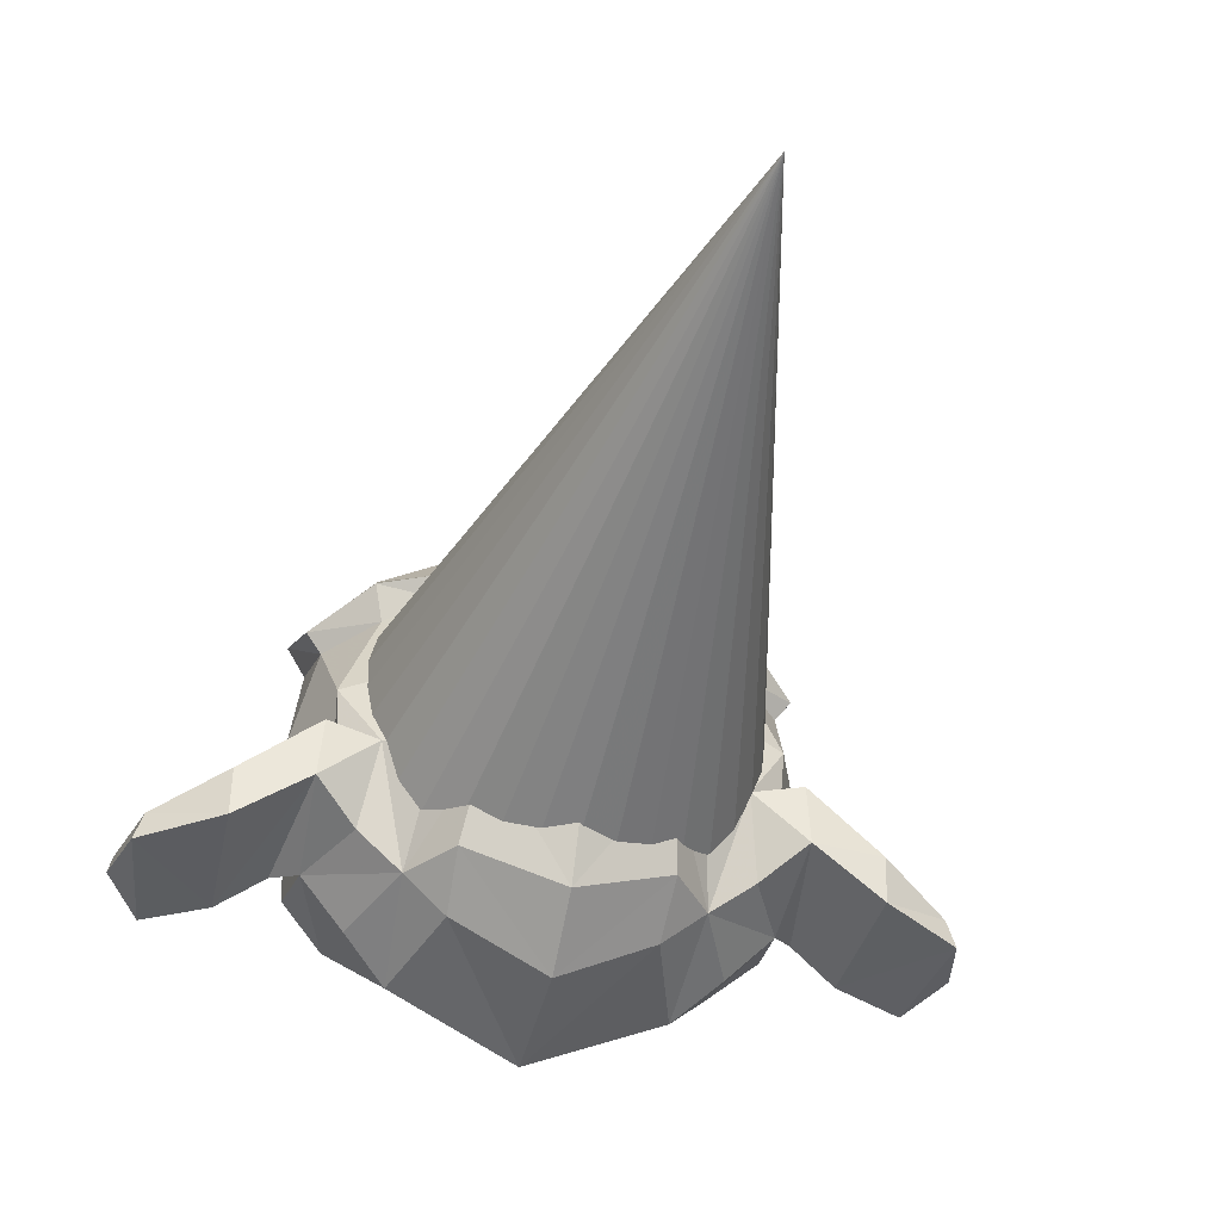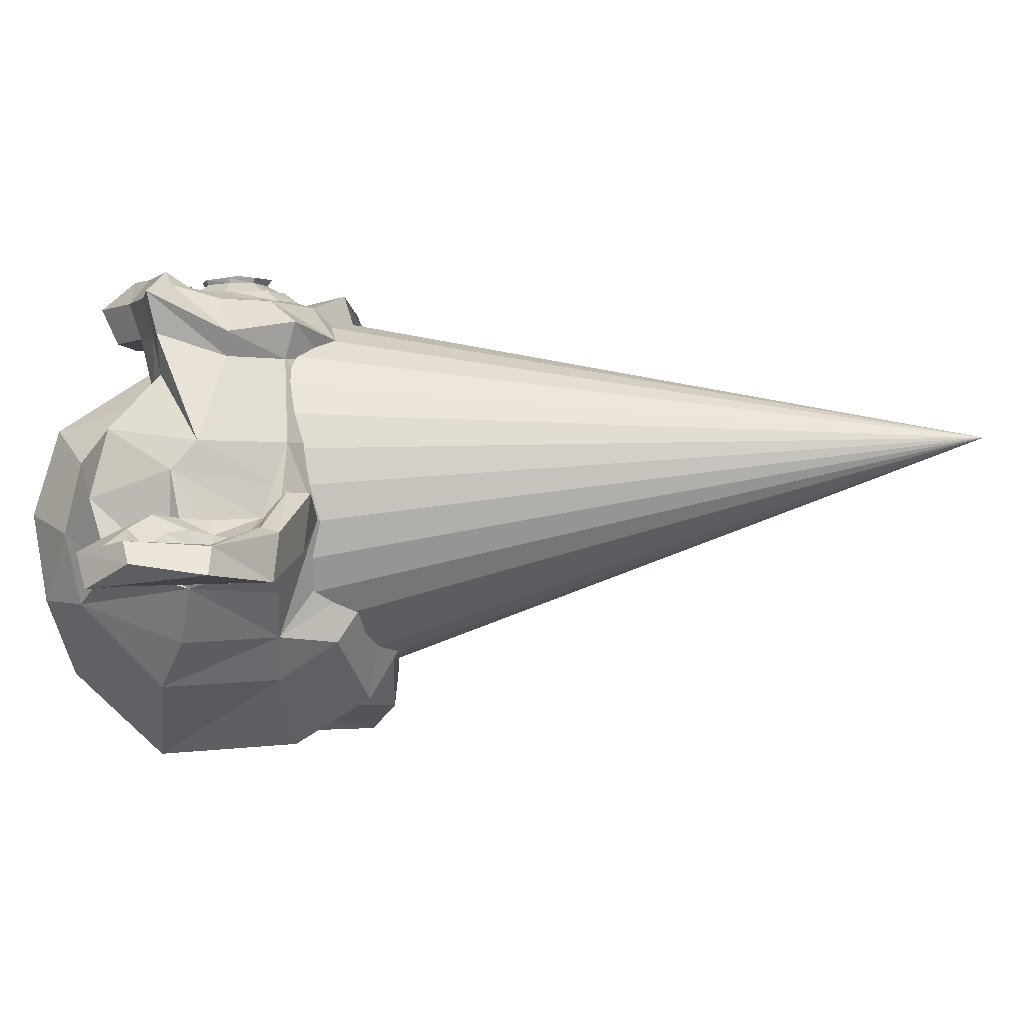
<metadata>
{"format":"obj","ext":"obj","renderer":"f3d","projection":"perspective","resolution":1024,"background":"white","views":[{"elev":-39.9,"azim":-13.2,"up":"+Z"},{"elev":-15.4,"azim":-81.8,"up":"+Z"}]}
</metadata>
<code>
o Cone
v 0.3658 1.875 0.03728
v -0.5092 1.875 0.03728
v 0.4283 1.804 -0.04085
v -0.5717 1.804 -0.04085
v 0.4752 1.765 -0.1502
v -0.6186 1.765 -0.1502
v 0.2799 1.687 -0.1112
v -0.4232 1.687 -0.1112
v 0.2799 1.742 -0.009598
v -0.4232 1.742 -0.009598
v 0.2799 1.843 0.0529
v -0.4232 1.843 0.0529
v 0.2018 1.875 0.06853
v -0.3451 1.875 0.06853
v 0.1315 1.804 0.01384
v -0.2748 1.804 0.01384
v 0.08457 1.765 -0.07991
v -0.2279 1.765 -0.07991
v 0.00645 1.953 -0.0721
v -0.1498 1.953 -0.0721
v 0.06895 1.953 0.01384
v -0.2123 1.953 0.01384
v 0.1705 1.953 0.06853
v -0.3139 1.953 0.06853
v 0.2018 2.039 0.06853
v -0.3451 2.039 0.06853
v 0.1315 2.101 0.01384
v -0.2748 2.101 0.01384
v 0.08457 2.148 -0.07991
v -0.2279 2.148 -0.07991
v 0.2799 2.226 -0.1112
v -0.4232 2.226 -0.1112
v 0.2799 2.164 -0.009598
v -0.4232 2.164 -0.009598
v 0.2799 2.07 0.0529
v -0.4232 2.07 0.0529
v 0.3658 2.039 0.03728
v -0.5092 2.039 0.03728
v 0.4283 2.101 -0.04085
v -0.5717 2.101 -0.04085
v 0.4752 2.148 -0.1502
v -0.6186 2.148 -0.1502
v 0.5533 1.953 -0.1658
v -0.6967 1.953 -0.1658
v 0.4908 1.953 -0.05647
v -0.6342 1.953 -0.05647
v 0.3971 1.953 0.02946
v -0.5404 1.953 0.02946
v 0.4049 1.953 0.04509
v -0.5482 1.953 0.04509
v 0.3736 2.047 0.0529
v -0.517 2.047 0.0529
v 0.2799 2.086 0.07634
v -0.4232 2.086 0.07634
v 0.194 2.047 0.09196
v -0.3373 2.047 0.09196
v 0.1549 1.953 0.09196
v -0.2982 1.953 0.09196
v 0.194 1.867 0.09196
v -0.3373 1.867 0.09196
v 0.2799 1.953 0.09978
v -0.4232 1.953 0.09978
v 0.2799 1.828 0.07634
v -0.4232 1.828 0.07634
v 0.3736 1.867 0.0529
v -0.517 1.867 0.0529
v -0.07168 2.14 0.01384
v -0.07168 2.062 0.09196
v -0.07168 2.117 -0.1268
v -0.07168 2.281 -0.158
v -0.07168 2.609 -1.275
v -0.07168 2.273 -1.58
v -0.07168 1.781 -1.556
v -0.07168 1.328 -1.08
v 0.1315 1.523 -0.1658
v -0.2748 1.523 -0.1658
v 0.3658 1.57 -0.1971
v -0.5092 1.57 -0.1971
v 0.5611 1.672 -0.1893
v -0.7045 1.672 -0.1893
v 0.7564 1.859 -0.283
v -0.8998 1.859 -0.283
v 0.7877 2.14 -0.1346
v -0.9311 2.14 -0.1346
v 0.6393 2.195 -0.1033
v -0.7826 2.195 -0.1033
v 0.4205 2.312 -0.04085
v -0.5639 2.312 -0.04085
v 0.2486 2.468 0.006027
v -0.392 2.468 0.006027
v 0.08457 2.429 0.02946
v -0.2279 2.429 0.02946
v -0.009175 2.203 0.02165
v -0.1342 2.203 0.02165
v 0.09239 2.125 0.04509
v -0.2357 2.125 0.04509
v 0.05332 2.015 0.03728
v -0.1967 2.015 0.03728
v 0.1315 1.804 0.01384
v -0.2748 1.804 0.01384
v 0.3033 1.726 -0.02522
v -0.4467 1.726 -0.02522
v 0.4205 1.773 -0.05647
v -0.5639 1.773 -0.05647
v 0.5533 1.898 -0.07991
v -0.6967 1.898 -0.07991
v 0.5689 2.008 -0.07991
v -0.7123 2.008 -0.07991
v 0.5299 2.086 -0.06429
v -0.6732 2.086 -0.06429
v 0.358 2.148 -0.009598
v -0.5014 2.148 -0.009598
v 0.1783 2.179 0.02946
v -0.3217 2.179 0.02946
v -0.07168 1.57 0.01384
v 0.02989 1.562 0.01384
v -0.1732 1.562 0.01384
v 0.3268 1.664 -0.05647
v -0.4701 1.664 -0.05647
v 0.5455 1.765 -0.1033
v -0.6889 1.765 -0.1033
v 0.6549 1.914 -0.1268
v -0.7982 1.914 -0.1268
v 0.6705 2.086 -0.0721
v -0.8139 2.086 -0.0721
v 0.6158 2.125 -0.001786
v -0.7592 2.125 -0.001786
v 0.3658 2.258 0.06853
v -0.5092 2.258 0.06853
v 0.2408 2.351 0.1076
v -0.3842 2.351 0.1076
v 0.1315 2.328 0.1232
v -0.2748 2.328 0.1232
v 0.02989 2.14 0.1154
v -0.1732 2.14 0.1154
v 0.05332 1.609 0.08415
v -0.1967 1.609 0.08415
v -0.07168 1.758 -0.001786
v -0.07168 1.922 0.03728
v 0.2565 2.187 0.01384
v -0.3998 2.187 0.01384
v 0.09239 1.851 0.02165
v -0.2357 1.851 0.02165
v 0.06114 1.922 0.02946
v -0.2045 1.922 0.02946
v 0.1002 1.929 0.0529
v -0.2435 1.929 0.0529
v 0.1158 1.867 0.04509
v -0.2592 1.867 0.04509
v 0.2643 2.14 0.02946
v -0.4076 2.14 0.02946
v 0.2018 2.133 0.04509
v -0.3451 2.133 0.04509
v 0.3502 2.109 0.04509
v -0.4935 2.109 0.04509
v 0.4908 2.062 -0.03304
v -0.6342 2.062 -0.03304
v 0.5143 2 -0.04085
v -0.6576 2 -0.04085
v 0.5064 1.906 -0.04866
v -0.6498 1.906 -0.04866
v 0.4049 1.812 -0.009598
v -0.5482 1.812 -0.009598
v 0.3033 1.773 0.01384
v -0.4467 1.773 0.01384
v 0.1549 1.82 0.0529
v -0.2982 1.82 0.0529
v 0.108 2.008 0.0529
v -0.2514 2.008 0.0529
v 0.1393 2.086 0.0529
v -0.2826 2.086 0.0529
v 0.1627 2.07 0.02946
v -0.306 2.07 0.02946
v 0.1236 2.008 0.02946
v -0.267 2.008 0.02946
v 0.1705 1.836 0.02946
v -0.3139 1.836 0.02946
v 0.3033 1.797 -0.001786
v -0.4467 1.797 -0.001786
v 0.3893 1.828 -0.02522
v -0.5326 1.828 -0.02522
v 0.4752 1.922 -0.05647
v -0.6186 1.922 -0.05647
v 0.483 1.992 -0.05647
v -0.6264 1.992 -0.05647
v 0.4596 2.047 -0.04866
v -0.6029 2.047 -0.04866
v 0.3424 2.101 0.02165
v -0.4857 2.101 0.02165
v 0.2096 2.109 0.03728
v -0.3529 2.109 0.03728
v 0.2643 2.117 0.02165
v -0.4076 2.117 0.02165
v 0.1315 1.883 0.02165
v -0.2748 1.883 0.02165
v 0.1236 1.937 0.02165
v -0.267 1.937 0.02165
v 0.0377 2.172 -0.119
v -0.181 2.172 -0.119
v 0.1236 2.375 -0.1112
v -0.267 2.375 -0.1112
v 0.2643 2.398 -0.1346
v -0.4076 2.398 -0.1346
v 0.4127 2.265 -0.1737
v -0.5561 2.265 -0.1737
v 0.608 2.164 -0.2362
v -0.7514 2.164 -0.2362
v 0.7252 2.117 -0.2674
v -0.8686 2.117 -0.2674
v 0.7018 1.875 -0.3533
v -0.8451 1.875 -0.3533
v 0.5299 1.711 -0.3143
v -0.6732 1.711 -0.3143
v 0.3658 1.617 -0.2596
v -0.5092 1.617 -0.2596
v -0.07168 2.609 -0.4393
v -0.07168 2.695 -0.8065
v -0.07168 1.515 -1.4
v -0.07168 1.25 -0.5408
v 0.7799 1.945 -0.6737
v -0.9232 1.945 -0.6737
v 0.7877 2.031 -0.7752
v -0.9311 2.031 -0.7752
v 0.7018 1.976 -1.166
v -0.8451 1.976 -1.166
v 0.3893 2.148 -1.431
v -0.5326 2.148 -1.431
v 0.6627 1.664 -0.658
v -0.8061 1.664 -0.658
v 0.5221 1.586 -0.8924
v -0.6654 1.586 -0.8924
v 0.5689 1.703 -1.158
v -0.7123 1.703 -1.158
v 0.2643 1.765 -1.392
v -0.4076 1.765 -1.392
v 0.1471 1.429 -0.2987
v -0.2904 1.429 -0.2987
v 0.1393 1.484 -0.2596
v -0.2826 1.484 -0.2596
v 0.1315 1.539 -0.2283
v -0.2748 1.539 -0.2283
v 0.1393 1.32 -0.5643
v -0.2826 1.32 -0.5643
v 0.2252 1.398 -0.994
v -0.3685 1.398 -0.994
v 0.2721 1.562 -1.267
v -0.4154 1.562 -1.267
v 0.3815 2.578 -1.111
v -0.5248 2.578 -1.111
v 0.3815 2.64 -0.7987
v -0.5248 2.64 -0.7987
v 0.3815 2.562 -0.494
v -0.5248 2.562 -0.494
v 0.3893 2.234 -0.2987
v -0.5326 2.234 -0.2987
v 0.6549 2.117 -0.3924
v -0.7982 2.117 -0.3924
v 0.5611 2.164 -0.4471
v -0.7045 2.164 -0.4471
v 0.5689 2.414 -0.6737
v -0.7123 2.414 -0.6737
v 0.7252 2.273 -0.6033
v -0.8686 2.273 -0.6033
v 0.7252 2.328 -0.8455
v -0.8686 2.328 -0.8455
v 0.5689 2.461 -0.9237
v -0.7123 2.461 -0.9237
v 0.5689 2.39 -1.174
v -0.7123 2.39 -1.174
v 0.7252 2.25 -1.088
v -0.8686 2.25 -1.088
v 0.5455 2.039 -1.314
v -0.6889 2.039 -1.314
v 0.4127 1.734 -1.275
v -0.5561 1.734 -1.275
v 0.7486 2.039 -0.9315
v -0.892 2.039 -0.9315
v 0.3346 1.539 -0.5799
v -0.4779 1.539 -0.5799
v 0.358 1.515 -0.9393
v -0.5014 1.515 -0.9393
v 0.8189 2.117 -0.9627
v -0.9623 2.117 -0.9627
v 0.7018 1.57 -0.8533
v -0.8451 1.57 -0.8533
v 0.9674 1.609 -1.056
v -1.111 1.609 -1.056
v 1.21 1.765 -1.158
v -1.353 1.765 -1.158
v 1.28 2.031 -1.15
v -1.423 2.031 -1.15
v 1.163 2.218 -1.15
v -1.306 2.218 -1.15
v 0.9518 2.187 -1.041
v -1.095 2.187 -1.041
v 0.9439 2.125 -1.017
v -1.087 2.125 -1.017
v 1.116 2.148 -1.119
v -1.259 2.148 -1.119
v 1.194 2 -1.135
v -1.337 2 -1.135
v 1.139 1.789 -1.135
v -1.283 1.789 -1.135
v 0.9596 1.672 -1.033
v -1.103 1.672 -1.033
v 0.7564 1.64 -0.8612
v -0.8998 1.64 -0.8612
v 0.8502 2.07 -0.9471
v -0.9936 2.07 -0.9471
v 0.8736 2.015 -1.017
v -1.017 2.015 -1.017
v 0.8111 1.687 -0.9393
v -0.9545 1.687 -0.9393
v 0.9674 1.711 -1.096
v -1.111 1.711 -1.096
v 1.116 1.804 -1.174
v -1.259 1.804 -1.174
v 1.163 1.961 -1.174
v -1.306 1.961 -1.174
v 1.1 2.07 -1.166
v -1.244 2.07 -1.166
v 0.9518 2.054 -1.088
v -1.095 2.054 -1.088
v 0.7721 2 -0.9393
v -0.9154 2 -0.9393
v 0.7643 1.883 -1.002
v -0.9076 1.883 -1.002
v 0.6861 1.804 -1.002
v -0.8295 1.804 -1.002
v 0.7486 1.797 -1.002
v -0.892 1.797 -1.002
v 0.7721 1.726 -1.002
v -0.9154 1.726 -1.002
v 0.7408 1.695 -1.002
v -0.8842 1.695 -1.002
v 0.6549 1.711 -0.7987
v -0.7982 1.711 -0.7987
v 0.6471 1.687 -0.9002
v -0.7904 1.687 -0.9002
v 0.6471 1.75 -0.9158
v -0.7904 1.75 -0.9158
v 0.7252 1.914 -0.9393
v -0.8686 1.914 -0.9393
v 0.8189 1.953 -0.994
v -0.9623 1.953 -0.994
v 0.8189 1.945 -1.049
v -0.9623 1.945 -1.049
v 0.7408 1.695 -1.049
v -0.8842 1.695 -1.049
v 0.7799 1.726 -1.049
v -0.9232 1.726 -1.049
v 0.7564 1.789 -1.049
v -0.8998 1.789 -1.049
v 0.6939 1.804 -1.049
v -0.8373 1.804 -1.049
v 0.7721 1.883 -1.049
v -0.9154 1.883 -1.049
v 0.9674 2.039 -1.142
v -1.111 2.039 -1.142
v 1.116 2.054 -1.213
v -1.259 2.054 -1.213
v 1.186 1.953 -1.221
v -1.329 1.953 -1.221
v 1.139 1.797 -1.213
v -1.283 1.797 -1.213
v 0.9752 1.711 -1.15
v -1.119 1.711 -1.15
v 0.8111 1.695 -0.994
v -0.9545 1.695 -0.994
v 0.8814 2 -1.072
v -1.025 2 -1.072
v 0.8189 1.82 -1.056
v -0.9623 1.82 -1.056
v 0.8658 1.773 -1.064
v -1.009 1.773 -1.064
v 0.9283 1.836 -1.096
v -1.072 1.836 -1.096
v 0.8893 1.883 -1.08
v -1.033 1.883 -1.08
v 0.9439 1.945 -1.103
v -1.087 1.945 -1.103
v 0.983 1.898 -1.111
v -1.126 1.898 -1.111
v 1.038 1.922 -1.119
v -1.181 1.922 -1.119
v 1.014 1.984 -1.119
v -1.158 1.984 -1.119
v 0.9518 2.148 -1.213
v -1.095 2.148 -1.213
v 1.178 2.179 -1.275
v -1.322 2.179 -1.275
v 1.296 2.008 -1.228
v -1.439 2.008 -1.228
v 1.241 1.765 -1.26
v -1.384 1.765 -1.26
v 0.9674 1.625 -1.221
v -1.111 1.625 -1.221
v 0.7174 1.586 -1.056
v -0.8607 1.586 -1.056
v 0.7877 2.093 -1.111
v -0.9311 2.093 -1.111
v -0.0674 1.724 0.01886
v 0.0652 1.725 0.005802
v 0.1927 1.725 -0.03288
v 0.3102 1.725 -0.09569
v 0.4132 1.726 -0.1802
v 0.4978 1.726 -0.2832
v 0.5606 1.727 -0.4007
v 0.5993 1.728 -0.5283
v 0.6123 1.728 -0.6609
v 0.006875 -0.6896 -0.4973
v 0.5993 1.729 -0.7935
v 0.5606 1.73 -0.921
v 0.4978 1.731 -1.038
v 0.4132 1.731 -1.141
v 0.3102 1.732 -1.226
v 0.1927 1.732 -1.289
v 0.0652 1.732 -1.328
v -0.0674 1.732 -1.341
v -0.2 1.732 -1.328
v -0.3275 1.732 -1.289
v -0.445 1.732 -1.226
v -0.548 1.731 -1.141
v -0.6326 1.731 -1.038
v -0.6954 1.73 -0.921
v -0.7341 1.729 -0.7935
v -0.7471 1.728 -0.6609
v -0.7341 1.728 -0.5282
v -0.6954 1.727 -0.4007
v -0.6326 1.726 -0.2832
v -0.548 1.726 -0.1802
v -0.445 1.725 -0.09569
v -0.3275 1.725 -0.03288
v -0.2 1.725 0.005803
f 433 411 434
f 402 411 403
f 432 411 433
f 431 411 432
f 430 411 431
f 429 411 430
f 428 411 429
f 427 411 428
f 426 411 427
f 425 411 426
f 424 411 425
f 423 411 424
f 422 411 423
f 421 411 422
f 420 411 421
f 419 411 420
f 418 411 419
f 417 411 418
f 416 411 417
f 415 411 416
f 414 411 415
f 413 411 414
f 412 411 413
f 410 411 412
f 409 411 410
f 408 411 409
f 407 411 408
f 406 411 407
f 405 411 406
f 404 411 405
f 434 411 402
f 403 411 404
f 47 1 3 45
f 4 2 48 46
f 45 3 5 43
f 6 4 46 44
f 3 9 7 5
f 8 10 4 6
f 1 11 9 3
f 10 12 2 4
f 11 13 15 9
f 16 14 12 10
f 9 15 17 7
f 18 16 10 8
f 15 21 19 17
f 20 22 16 18
f 13 23 21 15
f 22 24 14 16
f 23 25 27 21
f 28 26 24 22
f 21 27 29 19
f 30 28 22 20
f 27 33 31 29
f 32 34 28 30
f 25 35 33 27
f 34 36 26 28
f 35 37 39 33
f 40 38 36 34
f 33 39 41 31
f 42 40 34 32
f 39 45 43 41
f 44 46 40 42
f 37 47 45 39
f 46 48 38 40
f 47 37 51 49
f 52 38 48 50
f 37 35 53 51
f 54 36 38 52
f 35 25 55 53
f 56 26 36 54
f 25 23 57 55
f 58 24 26 56
f 23 13 59 57
f 60 14 24 58
f 13 11 63 59
f 64 12 14 60
f 11 1 65 63
f 66 2 12 64
f 1 47 49 65
f 50 48 2 66
f 61 65 49
f 50 66 62
f 63 65 61
f 62 66 64
f 61 59 63
f 64 60 62
f 61 57 59
f 60 58 62
f 61 55 57
f 58 56 62
f 61 53 55
f 56 54 62
f 61 51 53
f 54 52 62
f 61 49 51
f 52 50 62
f 75 77 118 136
f 119 78 76 137
f 77 79 120 118
f 121 80 78 119
f 79 81 122 120
f 123 82 80 121
f 81 83 124 122
f 125 84 82 123
f 83 85 126 124
f 127 86 84 125
f 85 87 128 126
f 129 88 86 127
f 87 89 130 128
f 131 90 88 129
f 89 91 132 130
f 133 92 90 131
f 91 93 134 132
f 135 94 92 133
f 93 67 68 134
f 68 67 94 135
f 95 113 132 134
f 133 114 96 135
f 113 140 130 132
f 131 141 114 133
f 111 128 130 140
f 131 129 112 141
f 109 126 128 111
f 129 127 110 112
f 107 124 126 109
f 127 125 108 110
f 105 122 124 107
f 125 123 106 108
f 103 120 122 105
f 123 121 104 106
f 101 118 120 103
f 121 119 102 104
f 99 136 118 101
f 119 137 100 102
f 99 142 138 136
f 138 143 100 137
f 95 134 68 97
f 68 135 96 98
f 97 68 139 144
f 139 68 98 145
f 138 142 144 139
f 145 143 138 139
f 115 116 136 138
f 137 117 115 138
f 144 142 148 146
f 149 143 145 147
f 97 144 146 168
f 147 145 98 169
f 95 97 168 170
f 169 98 96 171
f 142 99 166 148
f 167 100 143 149
f 99 101 164 166
f 165 102 100 167
f 101 103 162 164
f 163 104 102 165
f 103 105 160 162
f 161 106 104 163
f 105 107 158 160
f 159 108 106 161
f 107 109 156 158
f 157 110 108 159
f 109 111 154 156
f 155 112 110 157
f 111 140 150 154
f 151 141 112 155
f 140 113 152 150
f 153 114 141 151
f 113 95 170 152
f 171 96 114 153
f 152 170 172 190
f 173 171 153 191
f 150 152 190 192
f 191 153 151 193
f 154 150 192 188
f 193 151 155 189
f 156 154 188 186
f 189 155 157 187
f 158 156 186 184
f 187 157 159 185
f 160 158 184 182
f 185 159 161 183
f 162 160 182 180
f 183 161 163 181
f 164 162 180 178
f 181 163 165 179
f 166 164 178 176
f 179 165 167 177
f 148 166 176 194
f 177 167 149 195
f 170 168 174 172
f 175 169 171 173
f 168 146 196 174
f 197 147 169 175
f 146 148 194 196
f 195 149 147 197
f 67 93 198 69
f 199 94 67 69
f 93 91 200 198
f 201 92 94 199
f 91 89 202 200
f 203 90 92 201
f 89 87 204 202
f 205 88 90 203
f 87 85 206 204
f 207 86 88 205
f 85 83 208 206
f 209 84 86 207
f 83 81 210 208
f 211 82 84 209
f 81 79 212 210
f 213 80 82 211
f 79 77 214 212
f 215 78 80 213
f 75 240 214 77
f 215 241 76 78
f 73 234 246 218
f 247 235 73 218
f 218 246 244 74
f 245 247 218 74
f 74 244 242 219
f 243 245 74 219
f 210 212 228 220
f 229 213 211 221
f 72 226 234 73
f 235 227 72 73
f 216 252 250 217
f 251 253 216 217
f 217 250 248 71
f 249 251 217 71
f 71 248 226 72
f 227 249 71 72
f 206 208 256 258
f 257 209 207 259
f 258 256 262 260
f 263 257 259 261
f 260 262 264 266
f 265 263 261 267
f 266 264 270 268
f 271 265 267 269
f 224 272 268 270
f 269 273 225 271
f 226 248 268 272
f 269 249 227 273
f 248 250 266 268
f 267 251 249 269
f 250 252 260 266
f 261 253 251 267
f 252 254 258 260
f 259 255 253 261
f 204 206 258 254
f 259 207 205 255
f 70 254 252 216
f 253 255 70 216
f 198 200 202 204
f 203 201 199 205
f 198 204 254 70
f 255 205 199 70
f 69 198 70
f 70 199 69
f 208 210 220 256
f 221 211 209 257
f 220 222 262 256
f 263 223 221 257
f 222 276 264 262
f 265 277 223 263
f 224 270 264 276
f 265 271 225 277
f 242 244 280 278
f 281 245 243 279
f 228 278 280 230
f 281 279 229 231
f 212 214 278 228
f 279 215 213 229
f 214 238 236 278
f 237 239 215 279
f 236 242 278
f 279 243 237
f 214 240 238
f 239 241 215
f 224 232 274 272
f 275 233 225 273
f 226 272 274 234
f 275 273 227 235
f 230 280 274 232
f 275 281 231 233
f 244 246 274 280
f 275 247 245 281
f 234 274 246
f 247 275 235
f 294 282 308 296
f 309 283 295 297
f 294 296 298 292
f 299 297 295 293
f 292 298 300 290
f 301 299 293 291
f 290 300 302 288
f 303 301 291 289
f 288 302 304 286
f 305 303 289 287
f 286 304 306 284
f 307 305 287 285
f 304 314 312 306
f 313 315 305 307
f 302 316 314 304
f 315 317 303 305
f 300 318 316 302
f 317 319 301 303
f 298 320 318 300
f 319 321 299 301
f 296 322 320 298
f 321 323 297 299
f 296 308 310 322
f 311 309 297 323
f 228 230 338 336
f 339 231 229 337
f 230 284 306 338
f 307 285 231 339
f 220 228 336 222
f 337 229 221 223
f 276 324 308 282
f 309 325 277 283
f 306 312 334 338
f 335 313 307 339
f 332 340 338 334
f 339 341 333 335
f 328 340 332 330
f 333 341 329 331
f 326 342 340 328
f 341 343 327 329
f 324 342 326 344
f 327 343 325 345
f 308 324 344 310
f 345 325 309 311
f 222 342 324 276
f 325 343 223 277
f 222 336 340 342
f 341 337 223 343
f 336 338 340
f 341 339 337
f 310 344 346 370
f 347 345 311 371
f 344 326 356 346
f 357 327 345 347
f 326 328 354 356
f 355 329 327 357
f 328 330 352 354
f 353 331 329 355
f 330 332 350 352
f 351 333 331 353
f 332 334 348 350
f 349 335 333 351
f 334 312 368 348
f 369 313 335 349
f 322 310 370 358
f 371 311 323 359
f 320 322 358 360
f 359 323 321 361
f 318 320 360 362
f 361 321 319 363
f 316 318 362 364
f 363 319 317 365
f 314 316 364 366
f 365 317 315 367
f 312 314 366 368
f 367 315 313 369
f 352 350 374 372
f 375 351 353 373
f 372 374 376 378
f 377 375 373 379
f 378 376 382 380
f 383 377 379 381
f 380 382 384 386
f 385 383 381 387
f 358 370 380 386
f 381 371 359 387
f 346 378 380 370
f 381 379 347 371
f 346 356 372 378
f 373 357 347 379
f 352 372 356 354
f 357 373 353 355
f 348 368 374 350
f 375 369 349 351
f 366 376 374 368
f 375 377 367 369
f 364 382 376 366
f 377 383 365 367
f 362 384 382 364
f 383 385 363 365
f 360 386 384 362
f 385 387 361 363
f 358 386 360
f 361 387 359
f 286 284 398 396
f 399 285 287 397
f 288 286 396 394
f 397 287 289 395
f 290 288 394 392
f 395 289 291 393
f 292 290 392 390
f 393 291 293 391
f 294 292 390 388
f 391 293 295 389
f 282 294 388 400
f 389 295 283 401
f 388 396 398 400
f 399 397 389 401
f 388 390 394 396
f 395 391 389 397
f 390 392 394
f 395 393 391
f 224 276 282 400
f 283 277 225 401
f 224 400 398 232
f 399 401 225 233
f 230 232 398 284
f 399 233 231 285

</code>
